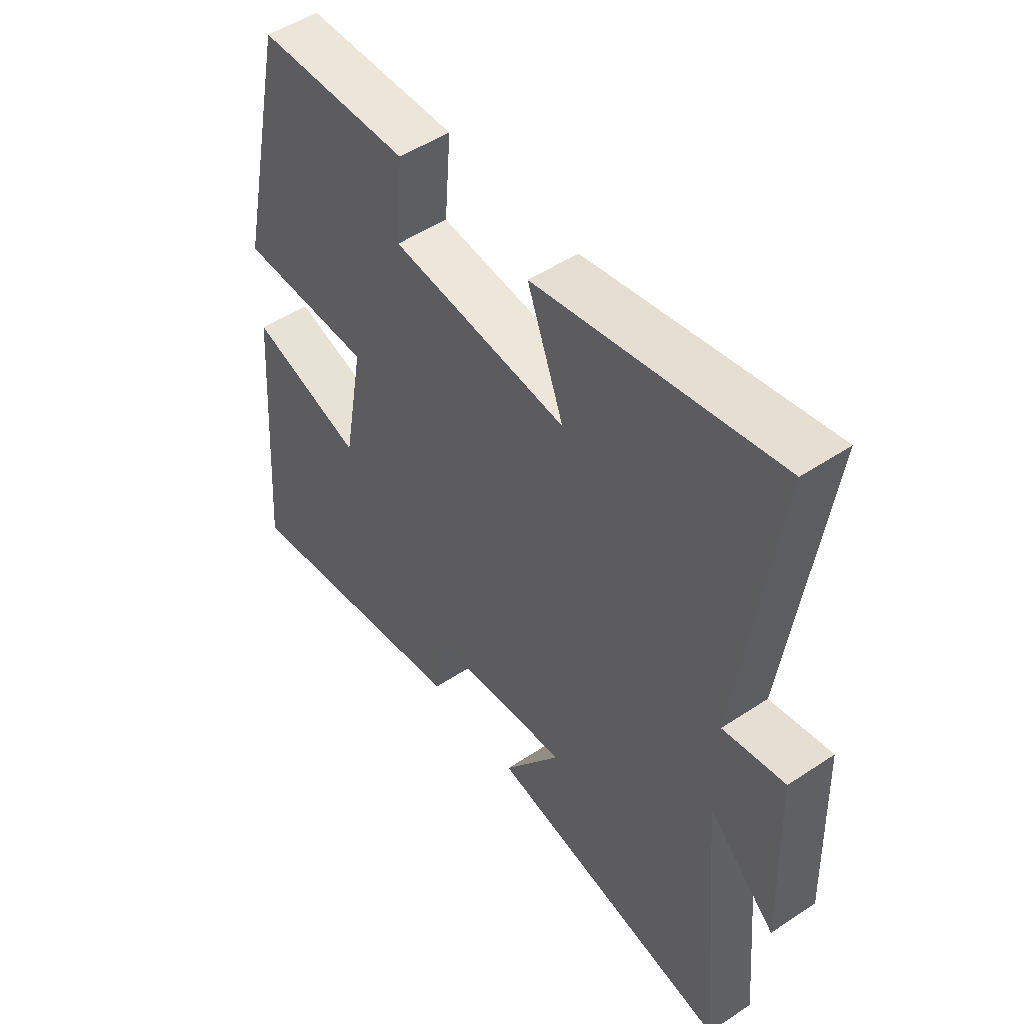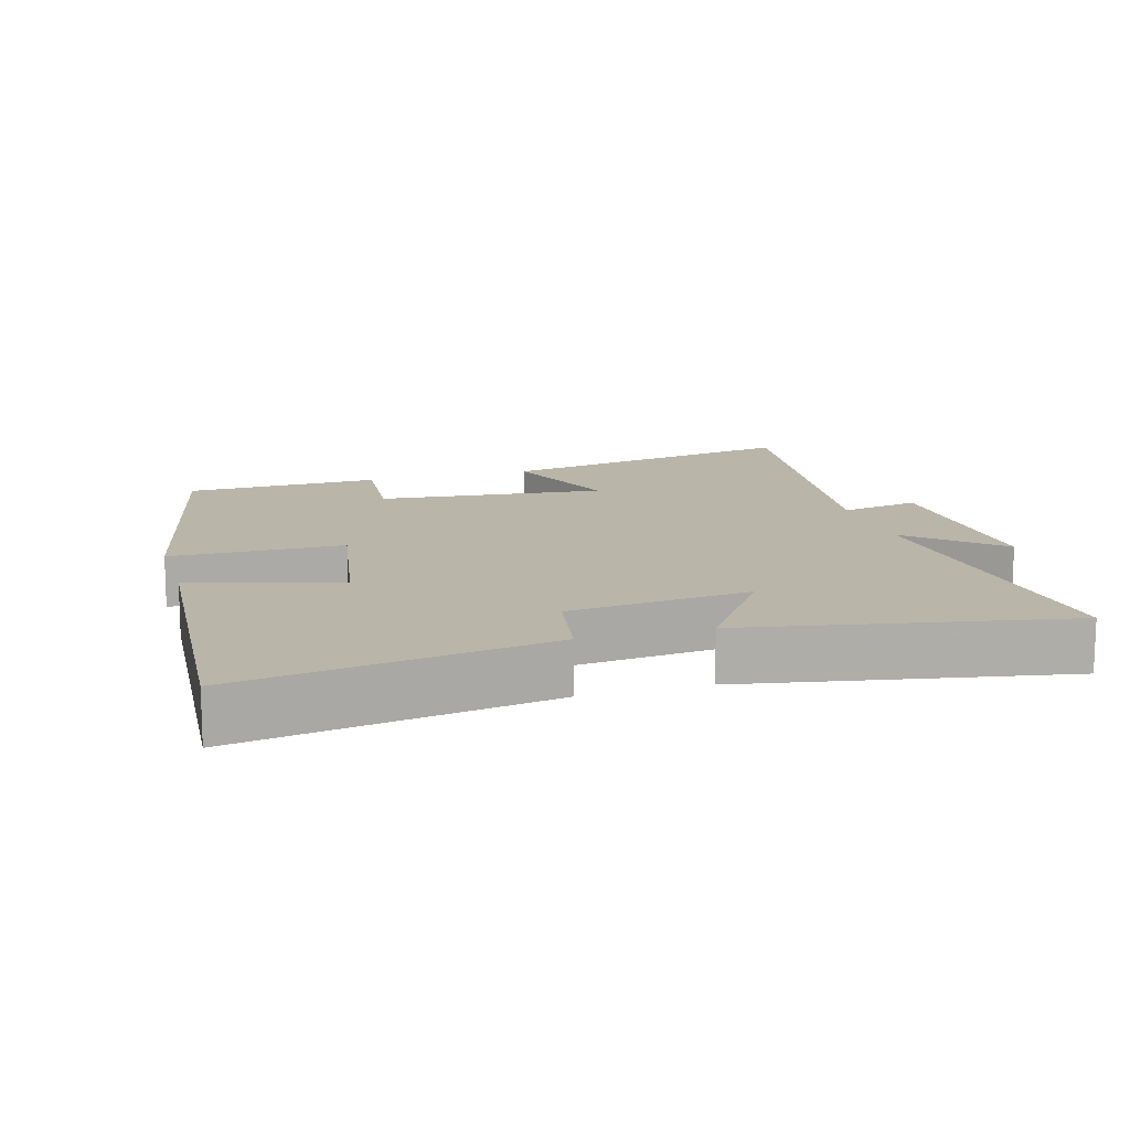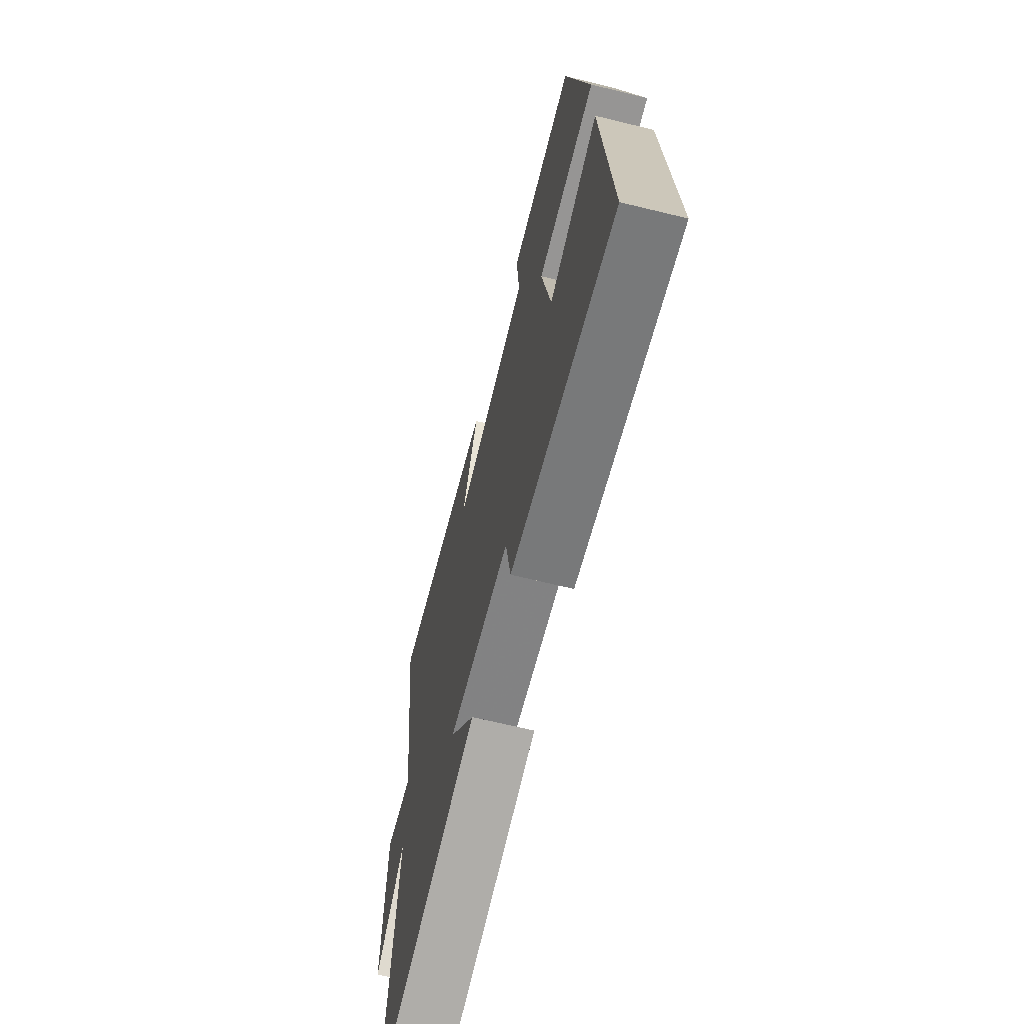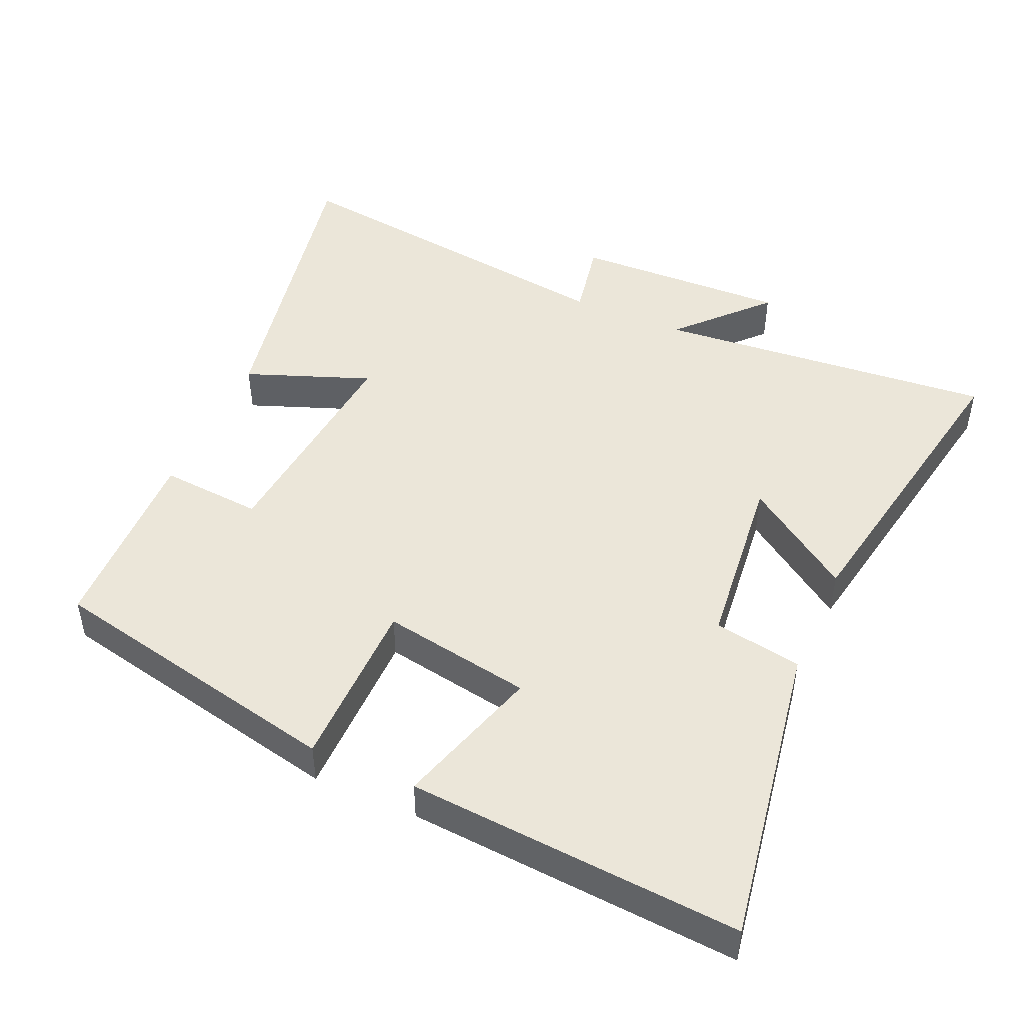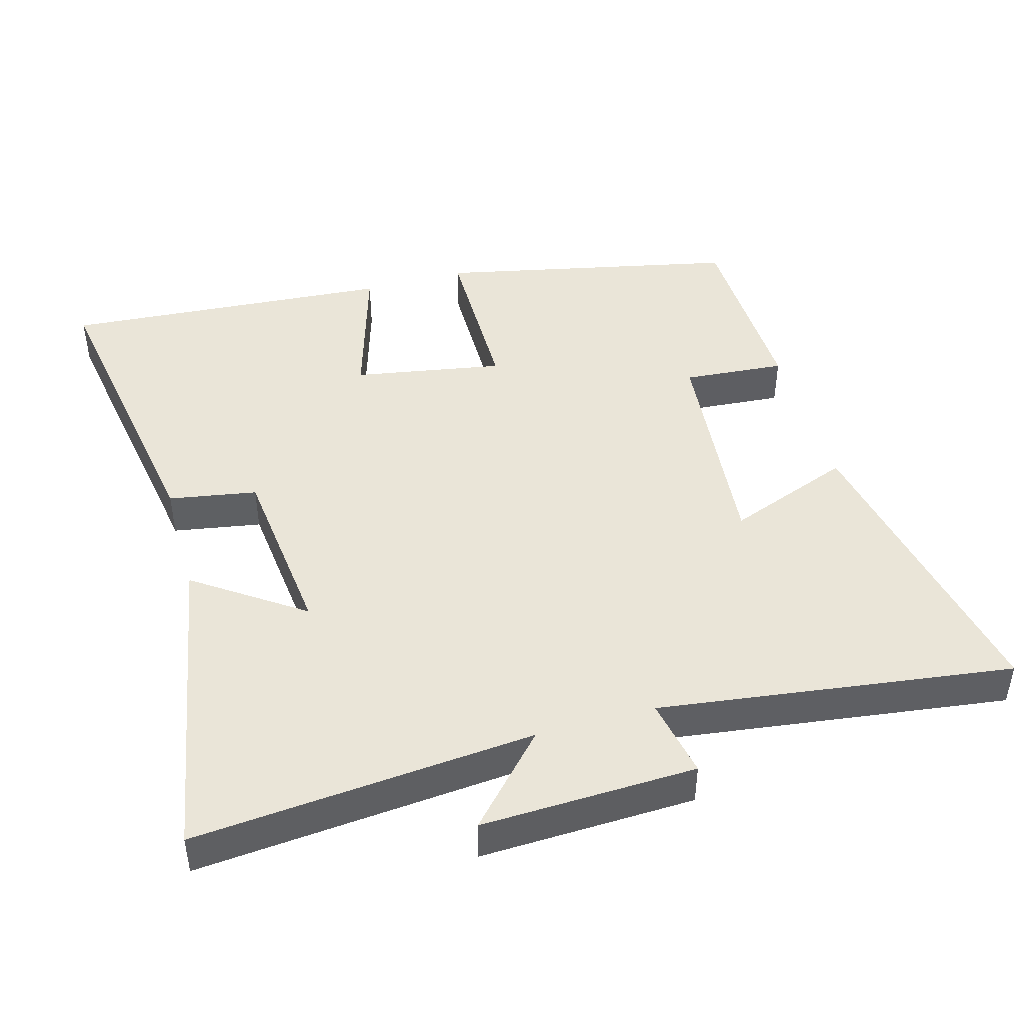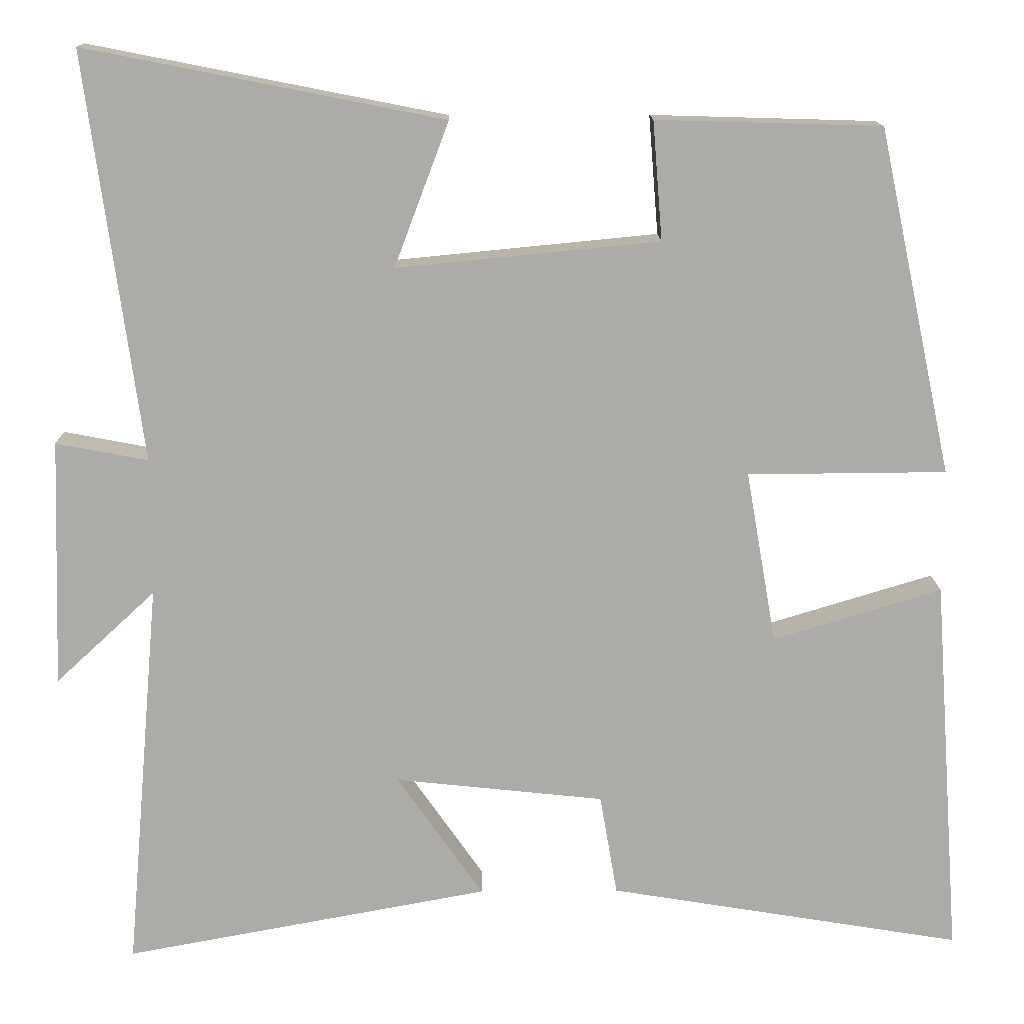
<metadata>
{"format":"obj","ext":"obj","renderer":"f3d","projection":"perspective","resolution":1024,"background":"white","views":[{"elev":50.2,"azim":-126.2,"up":"+Z"},{"elev":13.4,"azim":163.7,"up":"+Y"},{"elev":-67.0,"azim":76.2,"up":"+Z"},{"elev":47.0,"azim":113.8,"up":"+Y"},{"elev":45.2,"azim":-105.8,"up":"+Y"},{"elev":13.8,"azim":-1.0,"up":"+Z"}]}
</metadata>
<code>
v 0.407 0.07 0.492
v 0.5 0.07 0.06
v 0.251 0.07 0.058
v 0.289 0.07 -0.158
v 0.5 0.07 -0.094
v 0.535 0.07 -0.573
v 0.091 0.07 -0.5
v 0.069 0.07 -0.373
v -0.193 0.07 -0.345
v -0.085 0.07 -0.5
v -0.543 0.07 -0.584
v -0.5 0.07 -0.093
v -0.625 0.07 -0.209
v -0.615 0.07 0.101
v -0.5 0.07 0.079
v -0.569 0.07 0.588
v -0.122 0.07 0.5
v -0.19 0.07 0.32
v 0.138 0.07 0.352
v 0.126 0.07 0.5
v 0.407 0 0.492
v 0.5 0 0.06
v 0.251 0 0.058
v 0.289 0 -0.158
v 0.5 0 -0.094
v 0.535 0 -0.573
v 0.091 0 -0.5
v 0.069 0 -0.373
v -0.193 0 -0.345
v -0.085 0 -0.5
v -0.543 0 -0.584
v -0.5 0 -0.093
v -0.625 0 -0.209
v -0.615 0 0.101
v -0.5 0 0.079
v -0.569 0 0.588
v -0.122 0 0.5
v -0.19 0 0.32
v 0.138 0 0.352
v 0.126 0 0.5
f 1 2 3
f 20 1 3
f 19 20 3
f 18 19 3 4
f 15 16 17 18
f 15 18 4
f 12 13 14 15
f 12 15 4
f 9 10 11 12
f 8 9 12 4
f 6 7 8
f 5 6 8
f 4 5 8
f 23 22 21
f 23 21 40
f 23 40 39
f 24 23 39 38
f 38 37 36 35
f 24 38 35
f 35 34 33 32
f 24 35 32
f 32 31 30 29
f 24 32 29 28
f 28 27 26
f 28 26 25
f 28 25 24
f 1 21 22 2
f 2 22 23 3
f 3 23 24 4
f 4 24 25 5
f 5 25 26 6
f 6 26 27 7
f 7 27 28 8
f 8 28 29 9
f 9 29 30 10
f 10 30 31 11
f 11 31 32 12
f 12 32 33 13
f 13 33 34 14
f 14 34 35 15
f 15 35 36 16
f 16 36 37 17
f 17 37 38 18
f 18 38 39 19
f 19 39 40 20
f 20 40 21 1

</code>
